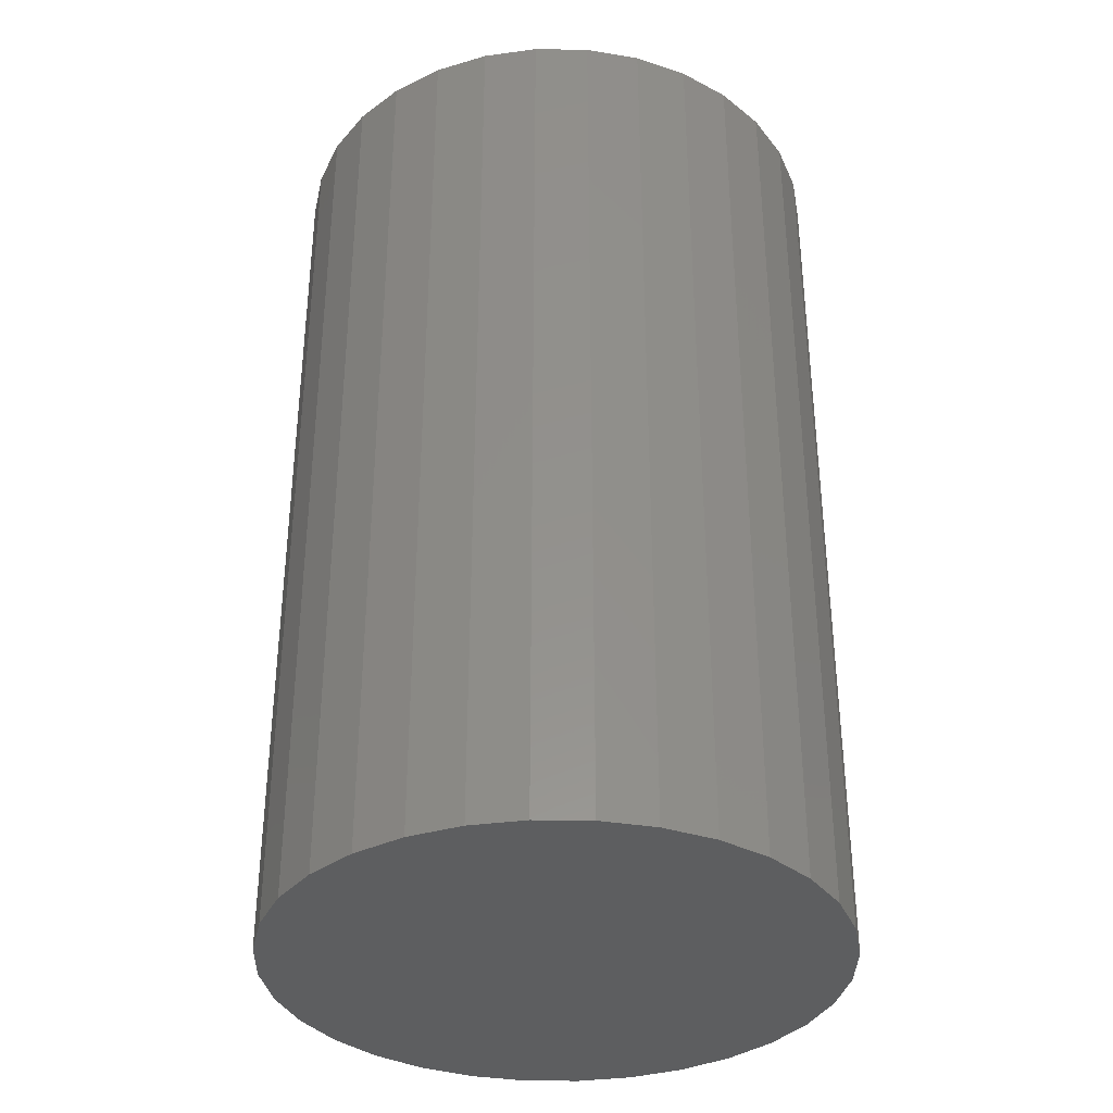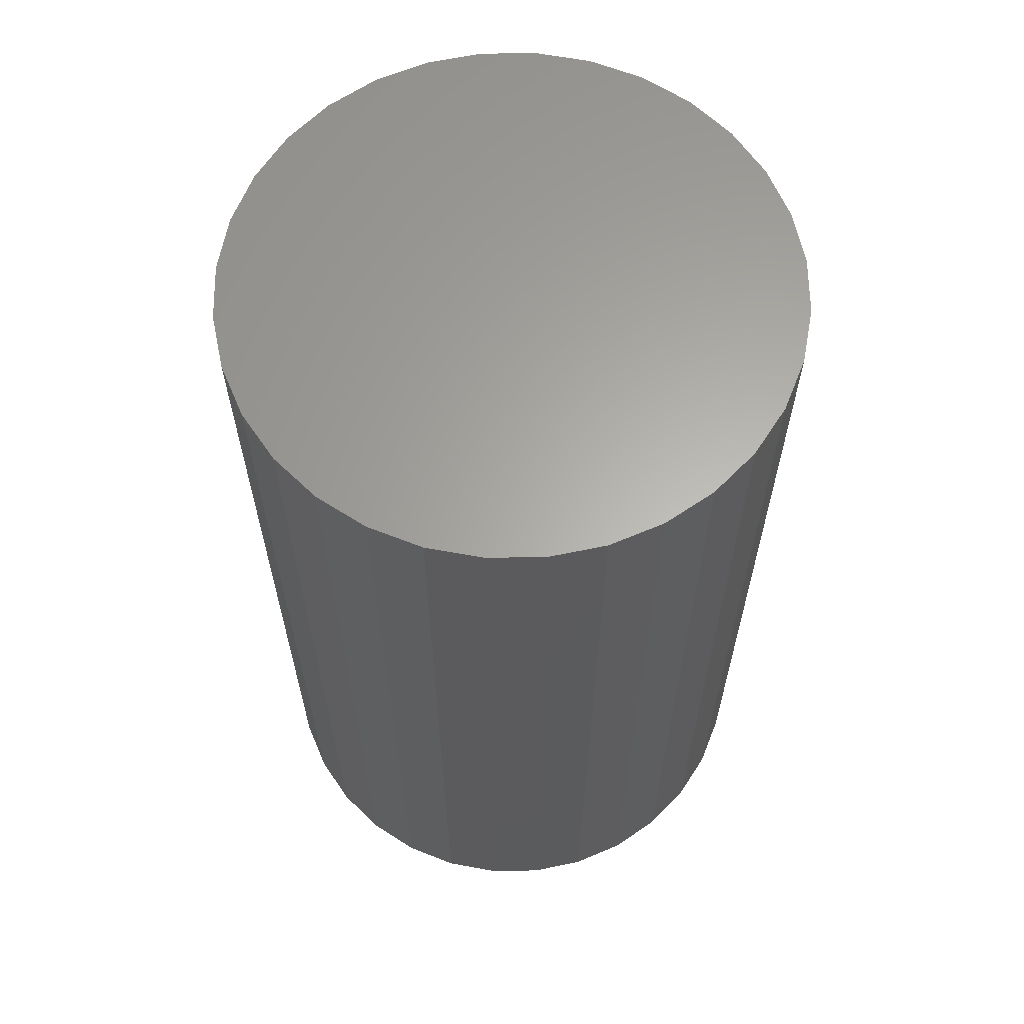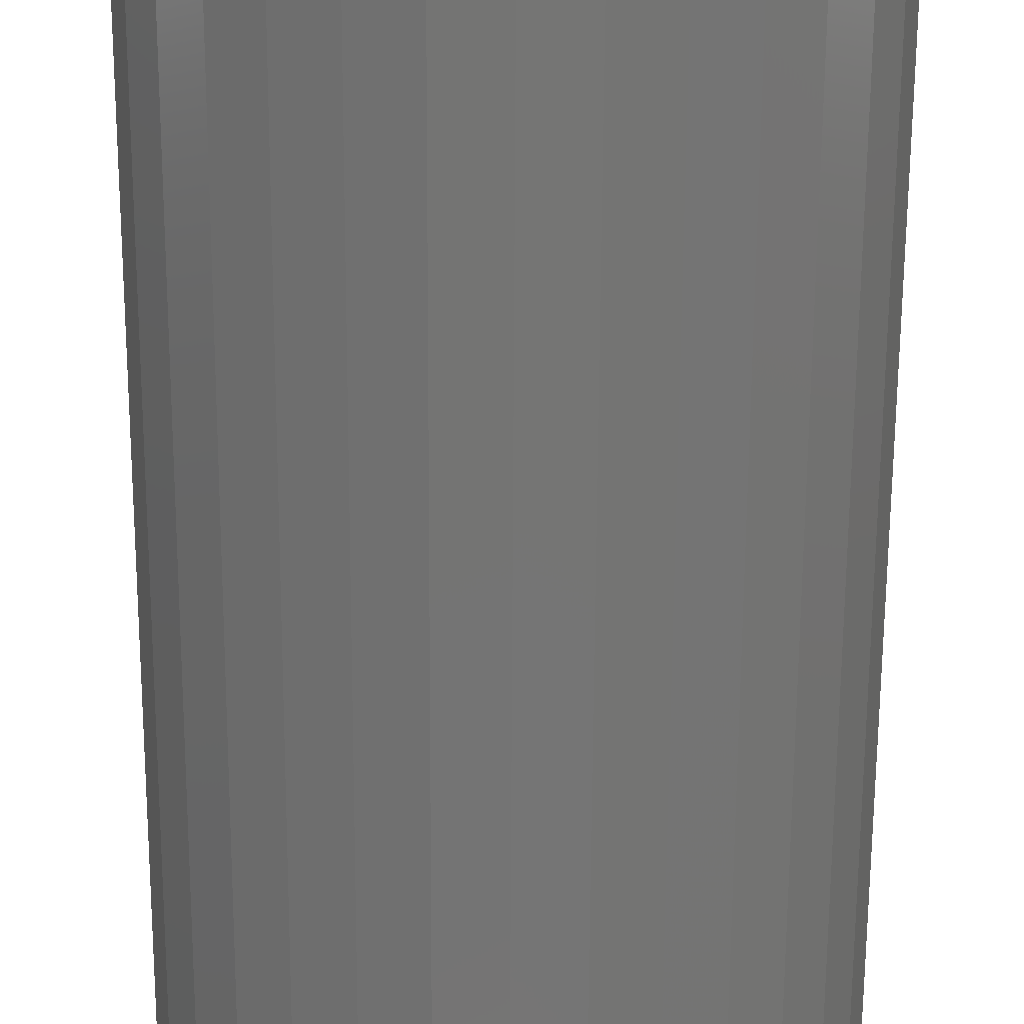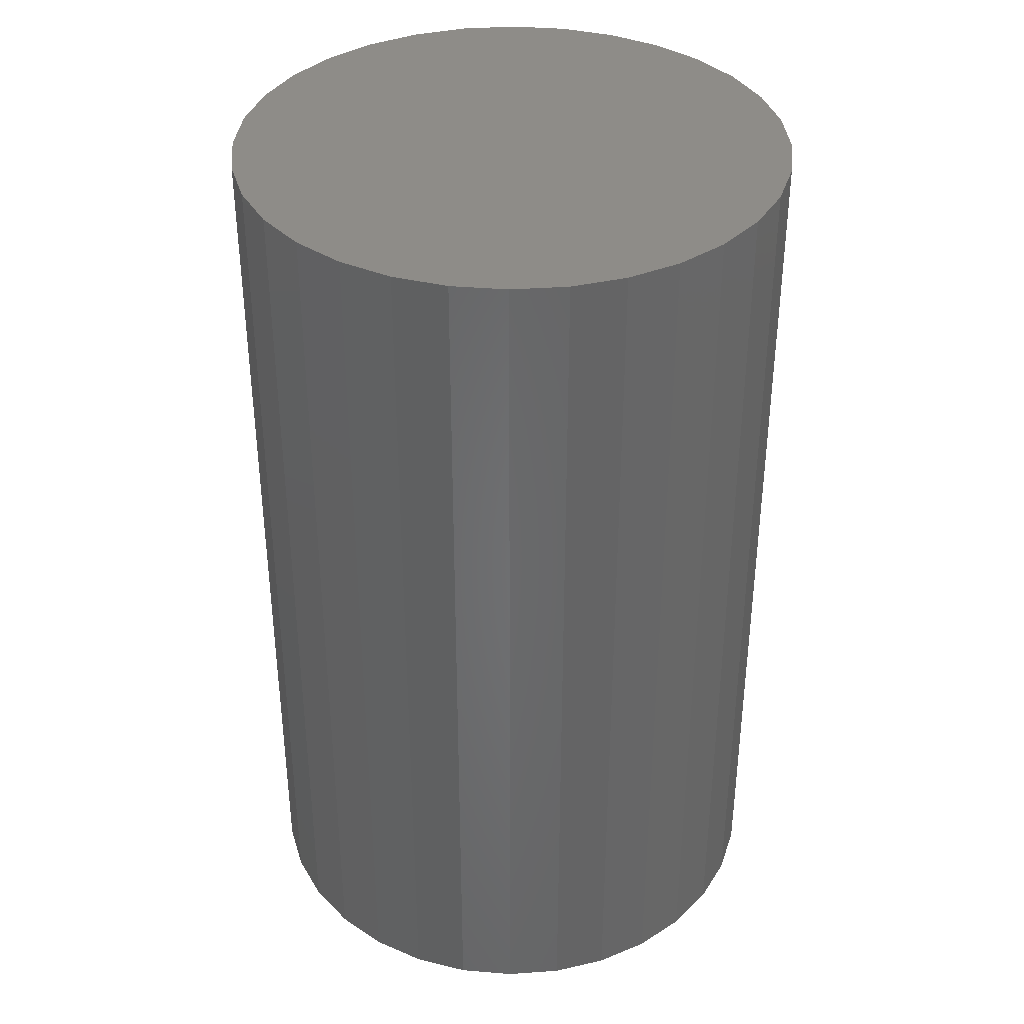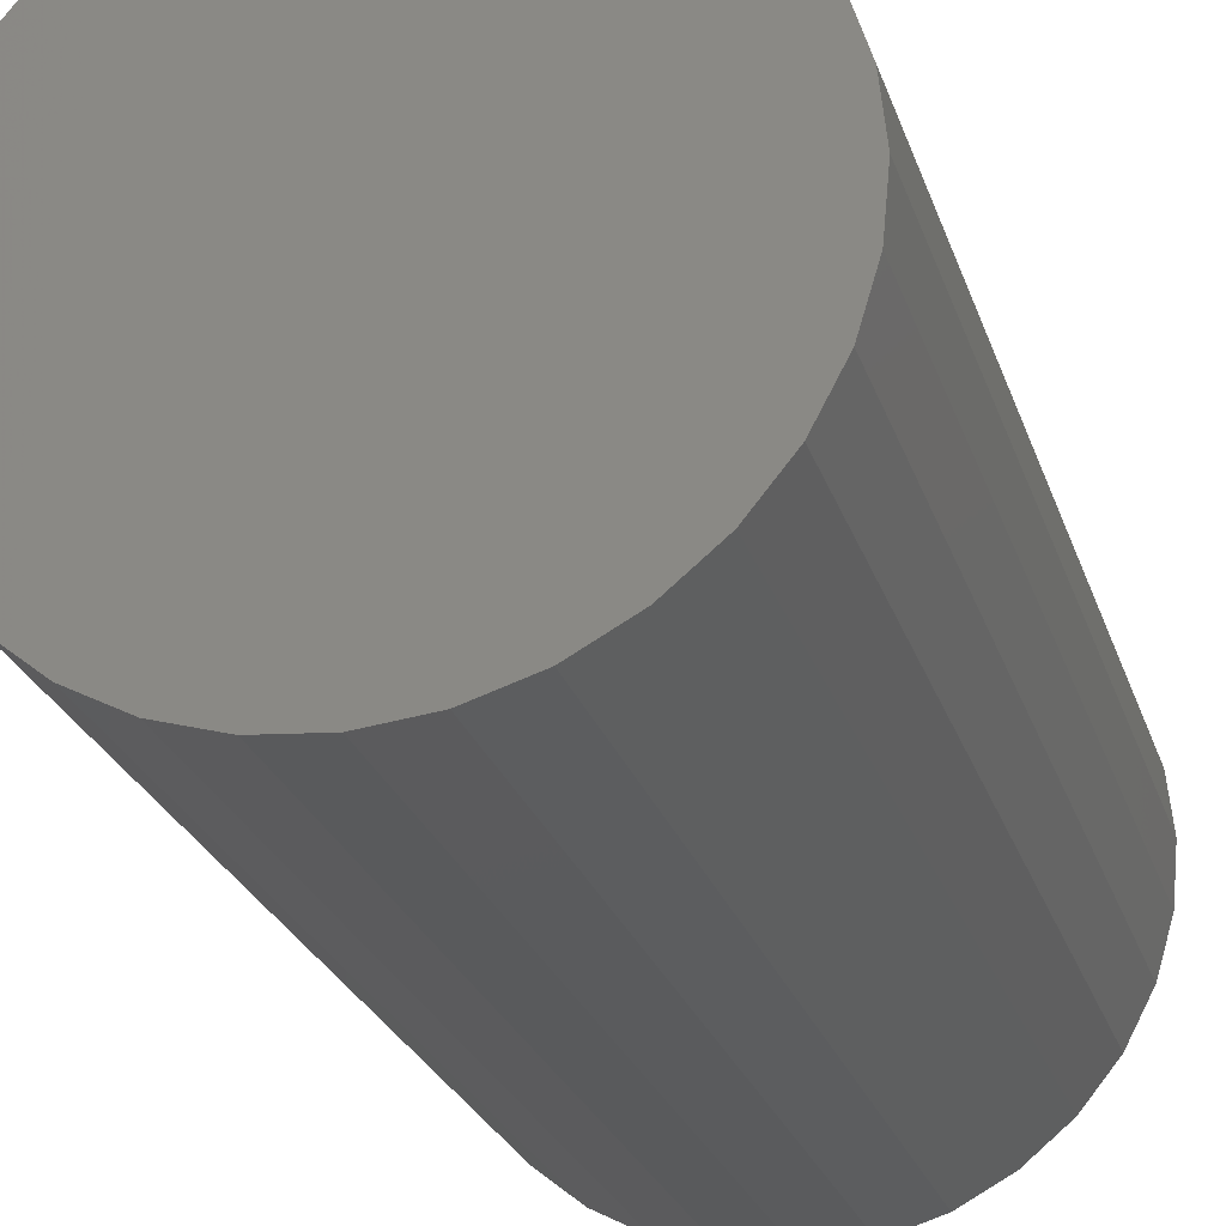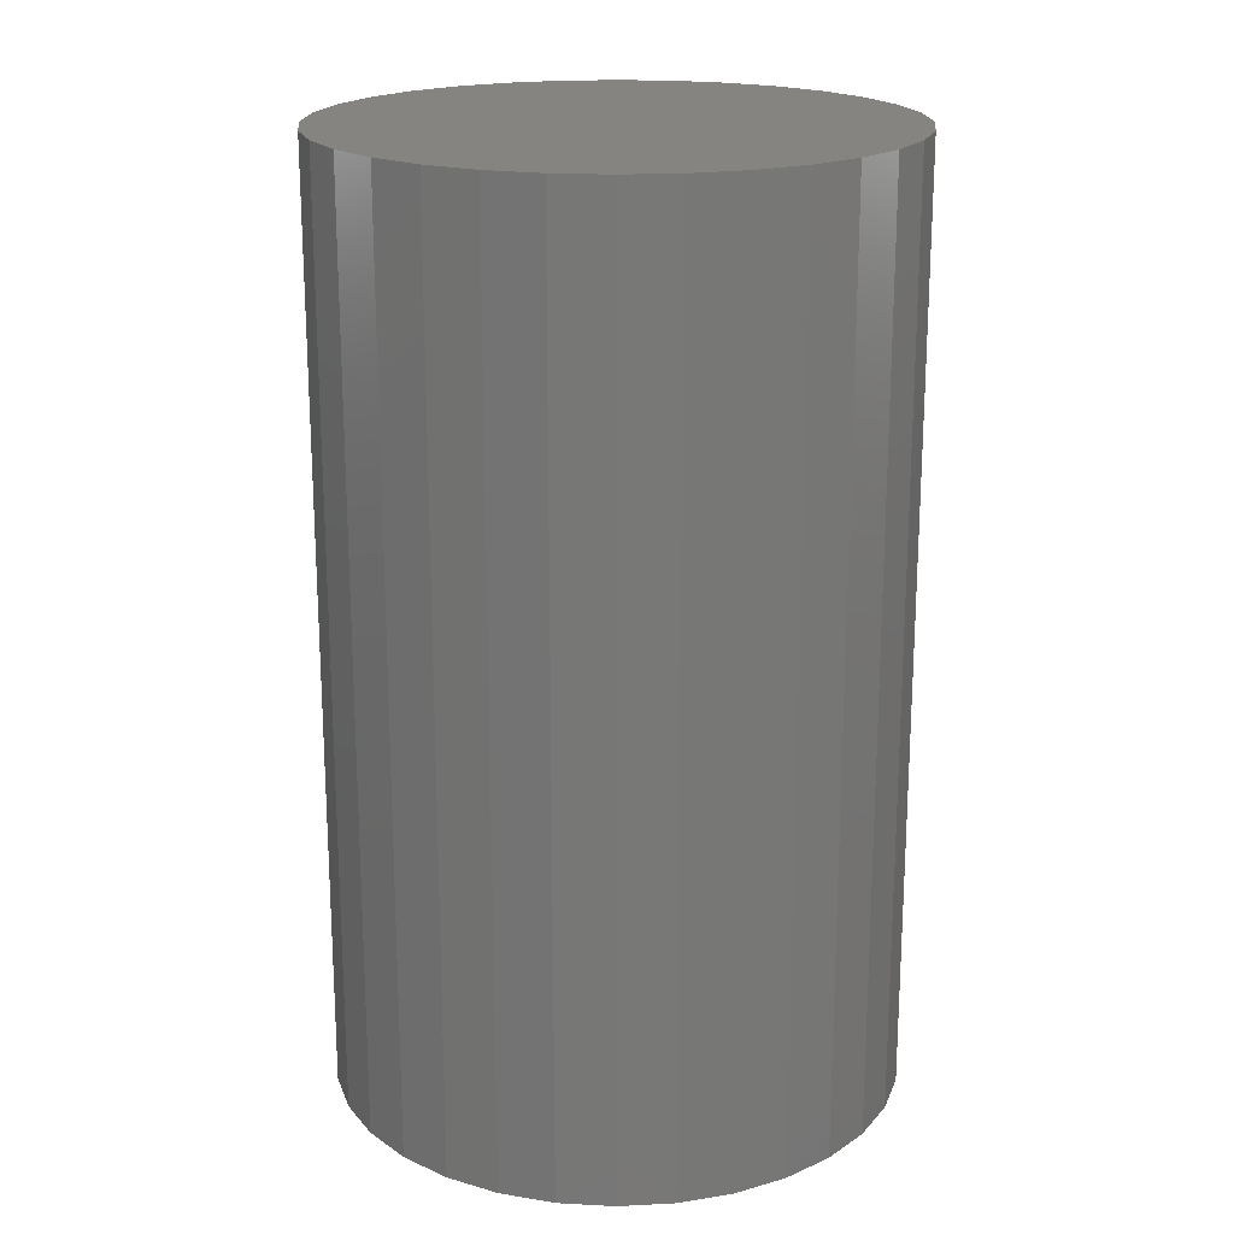
<metadata>
{"format":"stl","ext":"stl","renderer":"f3d","projection":"perspective","resolution":1024,"background":"white","views":[{"elev":-35.2,"azim":-119.2,"up":"+Y"},{"elev":63.2,"azim":-107.6,"up":"+Y"},{"elev":-67.2,"azim":179.7,"up":"+Z"},{"elev":37.3,"azim":113.0,"up":"+Y"},{"elev":-25.9,"azim":-163.6,"up":"+Z"},{"elev":19.5,"azim":-179.8,"up":"+Y"}]}
</metadata>
<code>
# stl→obj: 64 verts, 124 faces
v -0.04972 -0.4531 0.2686
v 0.05713 -0.4531 0.2686
v 0.003701 -0.4531 0.2738
v 0.1085 -0.4531 0.253
v -0.1011 -0.4531 0.253
v 0.1558 -0.4531 0.2277
v -0.1484 -0.4531 0.2277
v 0.1973 -0.4531 0.1936
v -0.1899 -0.4531 0.1936
v 0.2314 -0.4531 0.1521
v -0.224 -0.4531 0.1521
v 0.2567 -0.4531 0.1048
v -0.2493 -0.4531 0.1048
v 0.2723 -0.4531 0.05343
v -0.2649 -0.4531 0.05343
v 0.2775 -0.4531 -3.852e-17
v -0.2701 -0.4531 2.855e-17
v 0.2723 -0.4531 -0.05343
v -0.2649 -0.4531 -0.05343
v 0.2567 -0.4531 -0.1048
v -0.2493 -0.4531 -0.1048
v 0.2314 -0.4531 -0.1521
v -0.224 -0.4531 -0.1521
v 0.1973 -0.4531 -0.1936
v -0.1899 -0.4531 -0.1936
v 0.1558 -0.4531 -0.2277
v -0.1484 -0.4531 -0.2277
v 0.1085 -0.4531 -0.253
v -0.1011 -0.4531 -0.253
v 0.05713 -0.4531 -0.2686
v -0.04972 -0.4531 -0.2686
v 0.003701 -0.4531 -0.2738
v 0.003701 0.4531 0.2738
v 0.05713 0.4531 0.2686
v -0.04972 0.4531 0.2686
v 0.003701 0.4531 -0.2738
v -0.04972 0.4531 -0.2686
v 0.05713 0.4531 -0.2686
v -0.1011 0.4531 -0.253
v 0.1085 0.4531 -0.253
v -0.1484 0.4531 -0.2277
v 0.1558 0.4531 -0.2277
v -0.1899 0.4531 -0.1936
v 0.1973 0.4531 -0.1936
v -0.224 0.4531 -0.1521
v 0.2314 0.4531 -0.1521
v -0.2493 0.4531 -0.1048
v 0.2567 0.4531 -0.1048
v -0.2649 0.4531 -0.05343
v 0.2723 0.4531 -0.05343
v -0.2701 0.4531 2.855e-17
v 0.2775 0.4531 -3.852e-17
v -0.2649 0.4531 0.05343
v 0.2723 0.4531 0.05343
v -0.2493 0.4531 0.1048
v 0.2567 0.4531 0.1048
v -0.224 0.4531 0.1521
v 0.2314 0.4531 0.1521
v -0.1899 0.4531 0.1936
v 0.1973 0.4531 0.1936
v -0.1484 0.4531 0.2277
v 0.1558 0.4531 0.2277
v -0.1011 0.4531 0.253
v 0.1085 0.4531 0.253
f 1 2 3
f 2 1 4
f 4 1 5
f 4 5 6
f 6 5 7
f 6 7 8
f 8 7 9
f 8 9 10
f 10 9 11
f 10 11 12
f 12 11 13
f 12 13 14
f 14 13 15
f 14 15 16
f 16 15 17
f 16 17 18
f 18 17 19
f 18 19 20
f 20 19 21
f 20 21 22
f 22 21 23
f 22 23 24
f 24 23 25
f 24 25 26
f 26 25 27
f 26 27 28
f 28 27 29
f 28 29 30
f 30 29 31
f 30 31 32
f 33 34 35
f 36 37 38
f 38 37 39
f 38 39 40
f 40 39 41
f 40 41 42
f 42 41 43
f 42 43 44
f 44 43 45
f 44 45 46
f 46 45 47
f 46 47 48
f 48 47 49
f 48 49 50
f 50 49 51
f 50 51 52
f 52 51 53
f 52 53 54
f 54 53 55
f 54 55 56
f 56 55 57
f 56 57 58
f 58 57 59
f 58 59 60
f 60 59 61
f 60 61 62
f 62 61 63
f 62 63 64
f 64 63 35
f 64 35 34
f 52 16 50
f 50 16 18
f 50 18 48
f 48 18 20
f 48 20 46
f 46 20 22
f 46 22 44
f 44 22 24
f 44 24 42
f 42 24 26
f 42 26 40
f 40 26 28
f 40 28 38
f 38 28 30
f 38 30 36
f 36 30 32
f 36 32 37
f 37 32 31
f 37 31 39
f 39 31 29
f 39 29 41
f 41 29 27
f 41 27 43
f 43 27 25
f 43 25 45
f 45 25 23
f 45 23 47
f 47 23 21
f 47 21 49
f 49 21 19
f 49 19 51
f 51 19 17
f 51 17 53
f 53 17 15
f 53 15 55
f 55 15 13
f 55 13 57
f 57 13 11
f 57 11 59
f 59 11 9
f 59 9 61
f 61 9 7
f 61 7 63
f 63 7 5
f 63 5 35
f 35 5 1
f 35 1 33
f 33 1 3
f 33 3 34
f 34 3 2
f 34 2 64
f 64 2 4
f 64 4 62
f 62 4 6
f 62 6 60
f 60 6 8
f 60 8 58
f 58 8 10
f 58 10 56
f 56 10 12
f 56 12 54
f 54 12 14
f 54 14 52
f 52 14 16

</code>
